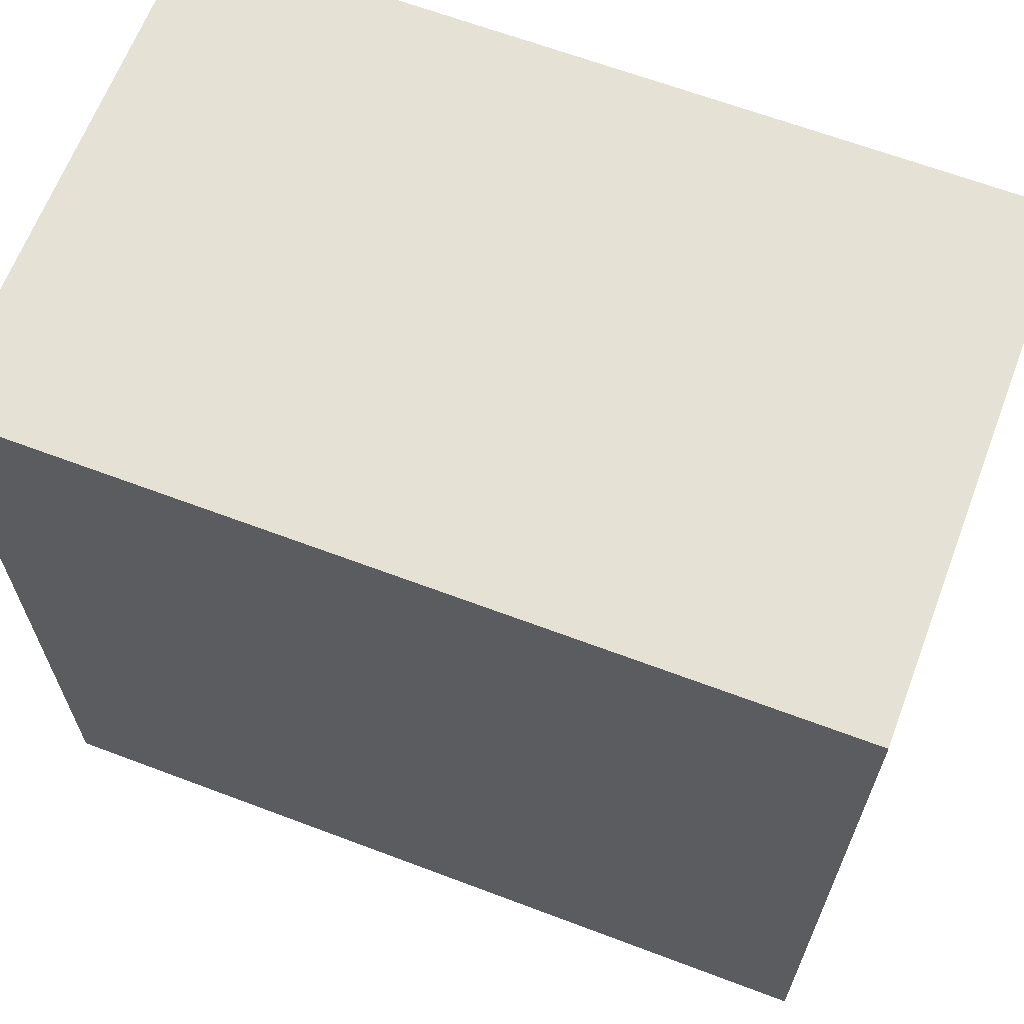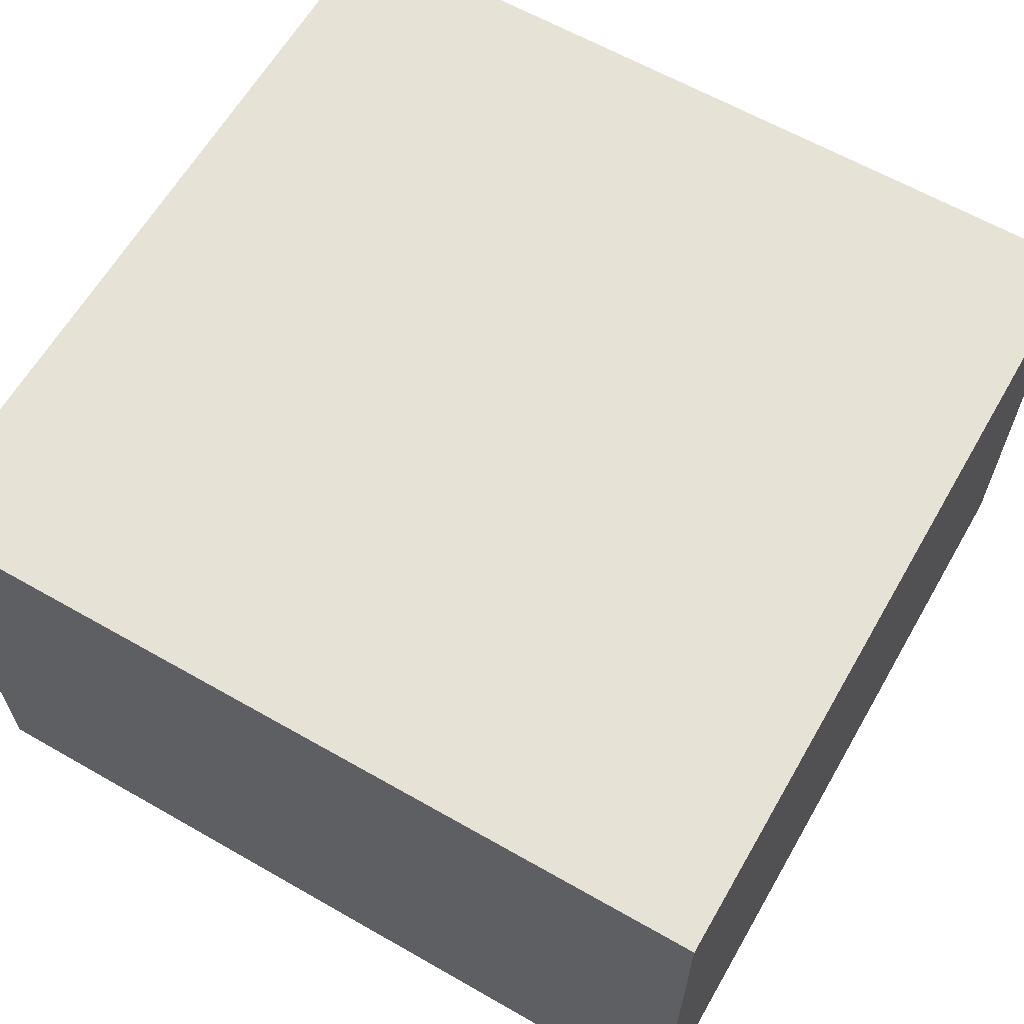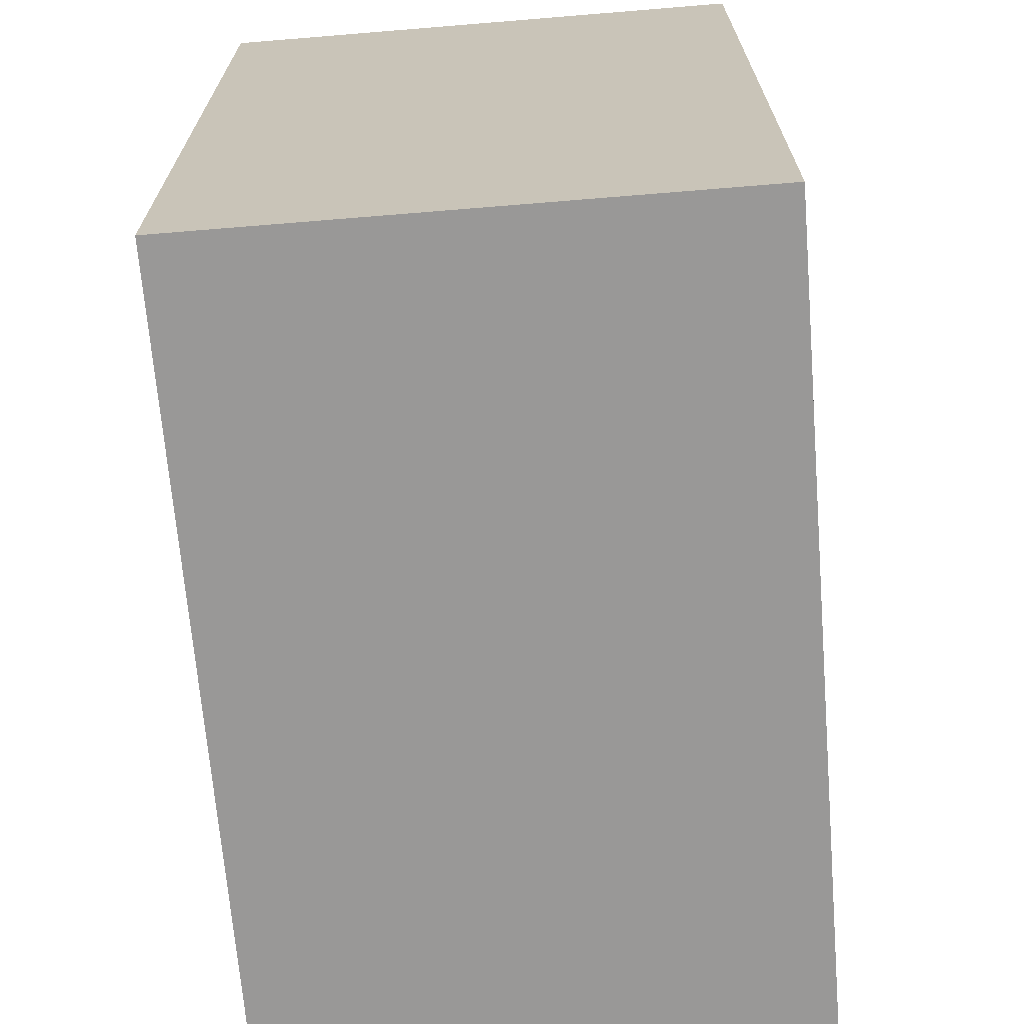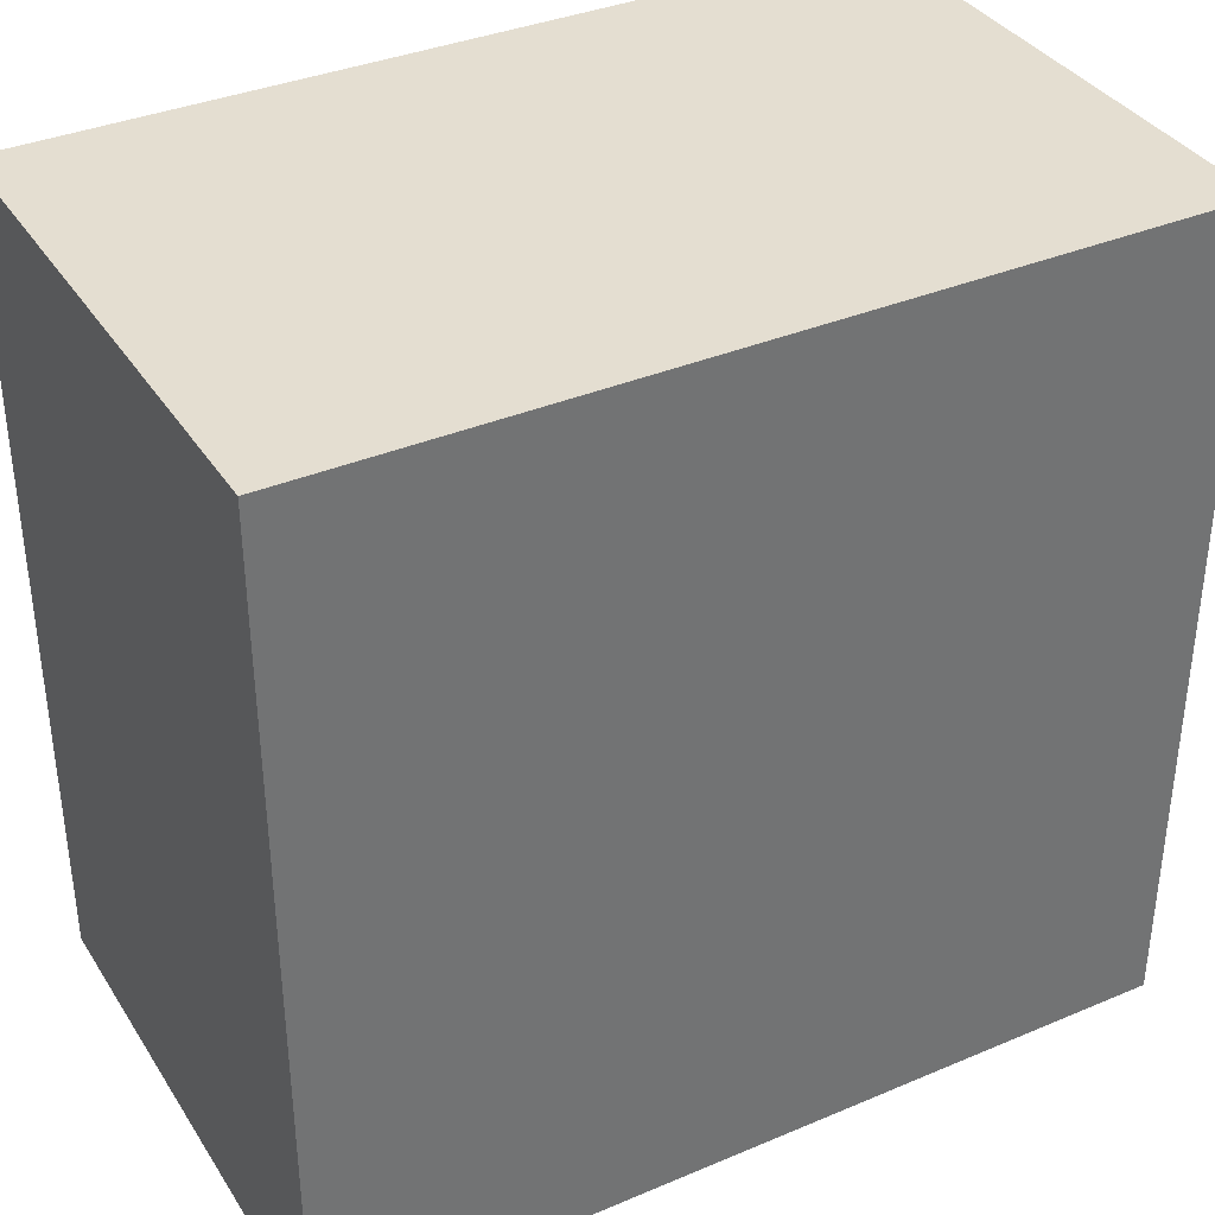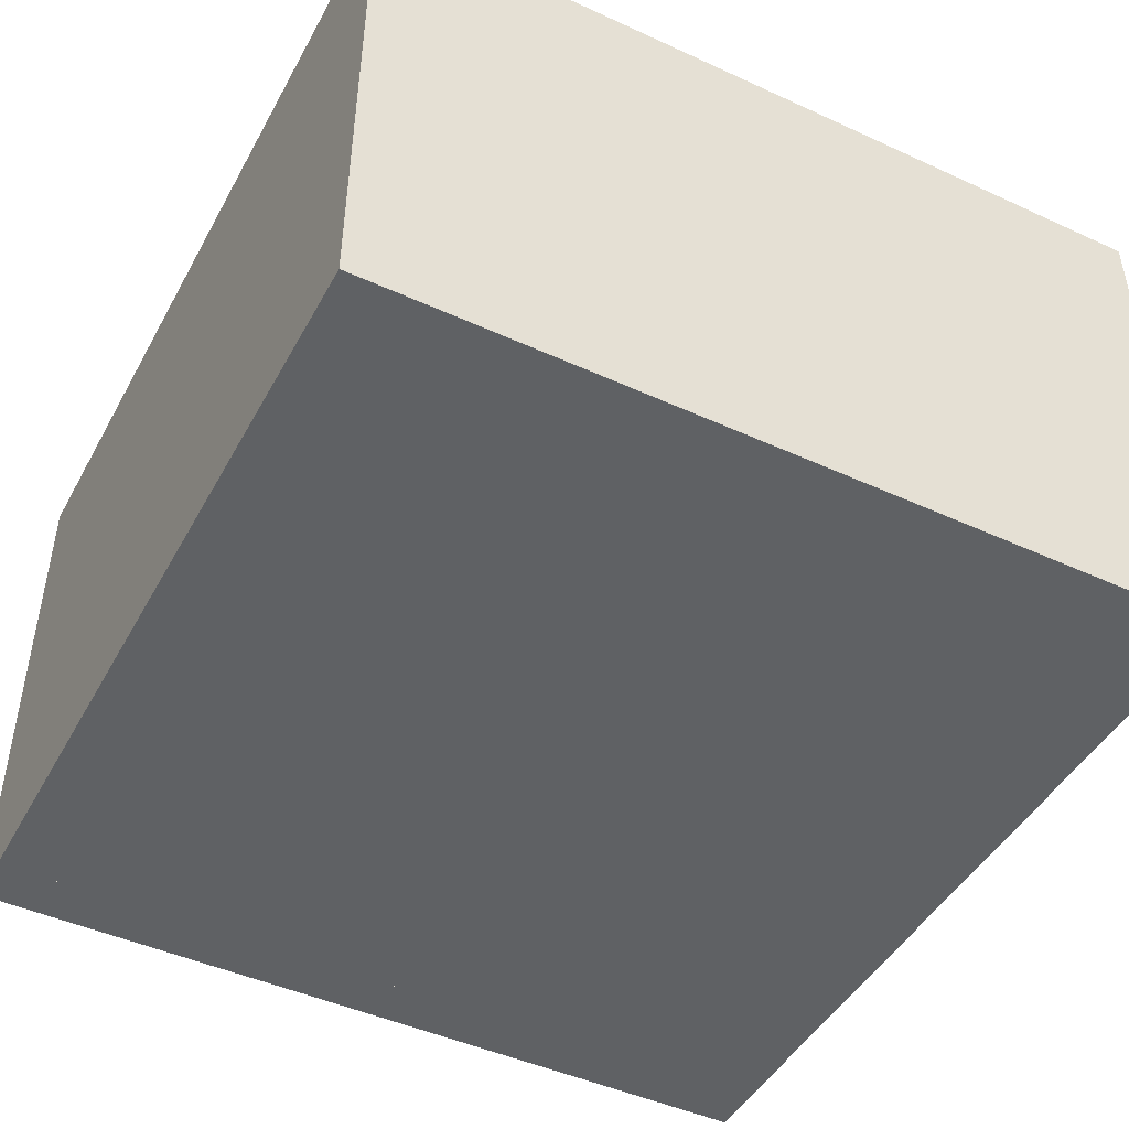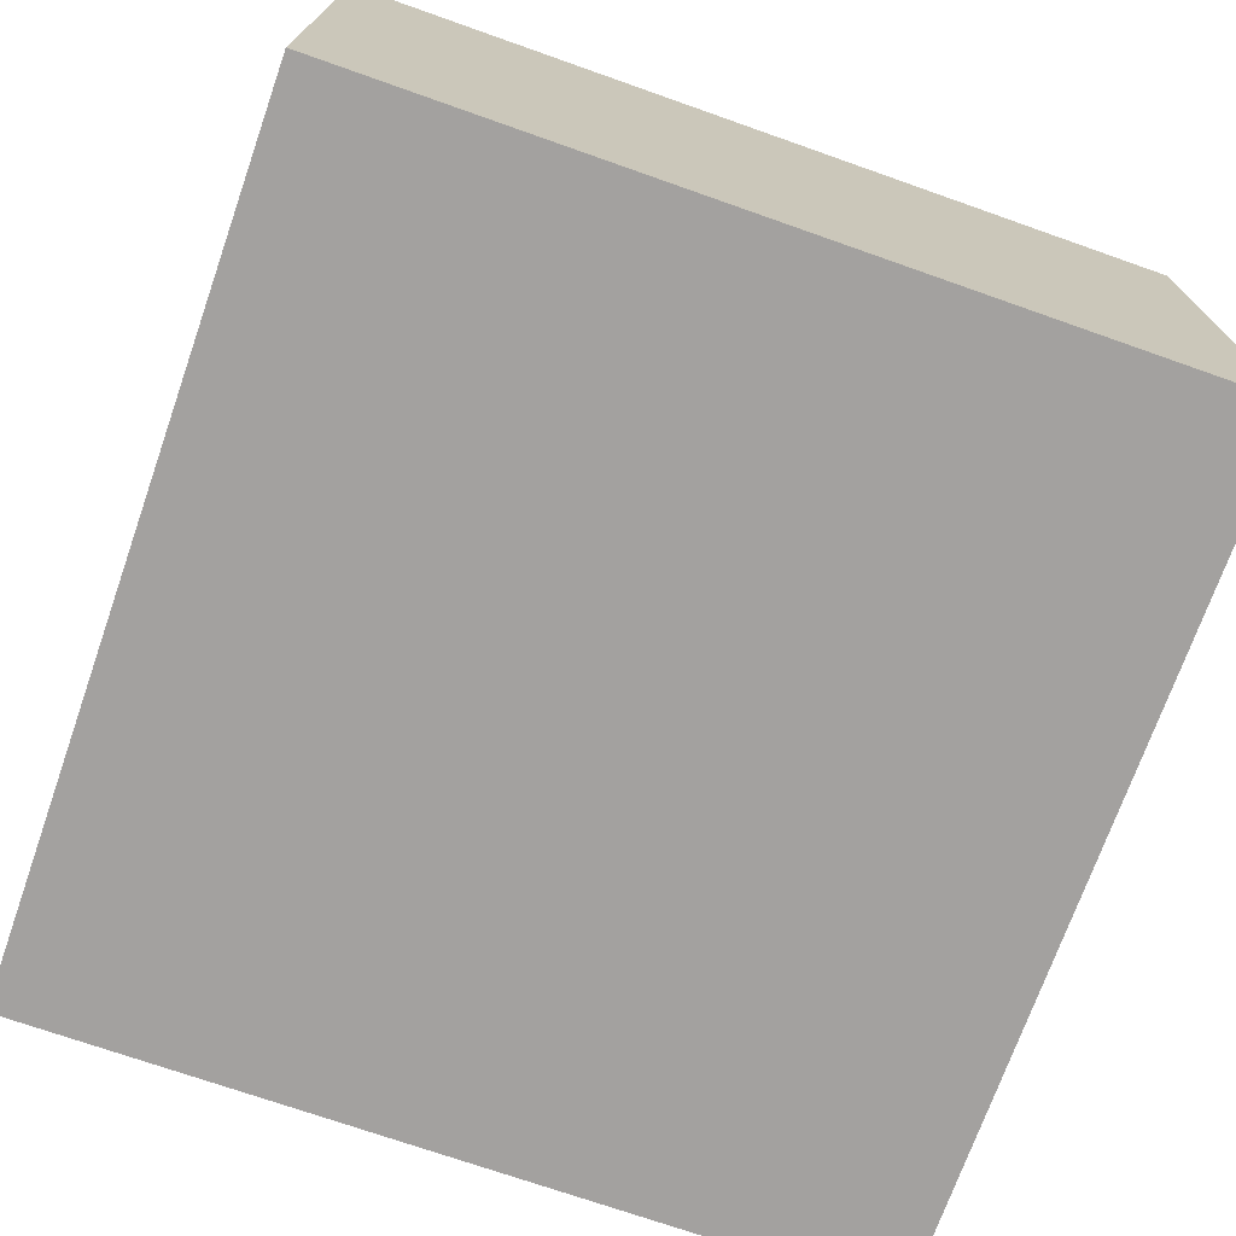
<metadata>
{"format":"obj","ext":"obj","renderer":"f3d","projection":"perspective","resolution":1024,"background":"white","views":[{"elev":65.0,"azim":-159.2,"up":"+Z"},{"elev":62.9,"azim":30.0,"up":"+Y"},{"elev":-68.7,"azim":-85.3,"up":"+Z"},{"elev":36.4,"azim":151.2,"up":"+Z"},{"elev":-46.3,"azim":62.4,"up":"+Y"},{"elev":-72.3,"azim":-109.4,"up":"+Y"}]}
</metadata>
<code>
o Cubo.022_Cubo.014
v 874.8 5.987 -1100
v 874.8 280.3 -1100
v 874.8 5.987 -1522
v 874.8 280.3 -1522
v 1307 5.987 -1100
v 1307 280.3 -1100
v 1307 5.987 -1522
v 1307 280.3 -1522
v 902.2 5.987 -1522
v 902.2 29.04 -1522
v 902.2 5.987 -1100
v 902.2 29.04 -1100
v 874.9 29.04 -1522
v 874.8 29.04 -1100
g Cubo.022_Cubo.014_Room2_texture
f 1 2 4 3
f 3 4 8 7
f 7 8 6 5
f 5 6 2 1
f 3 7 5 1
f 8 4 2 6
f 9 10 12 11
f 14 12 10 13

</code>
